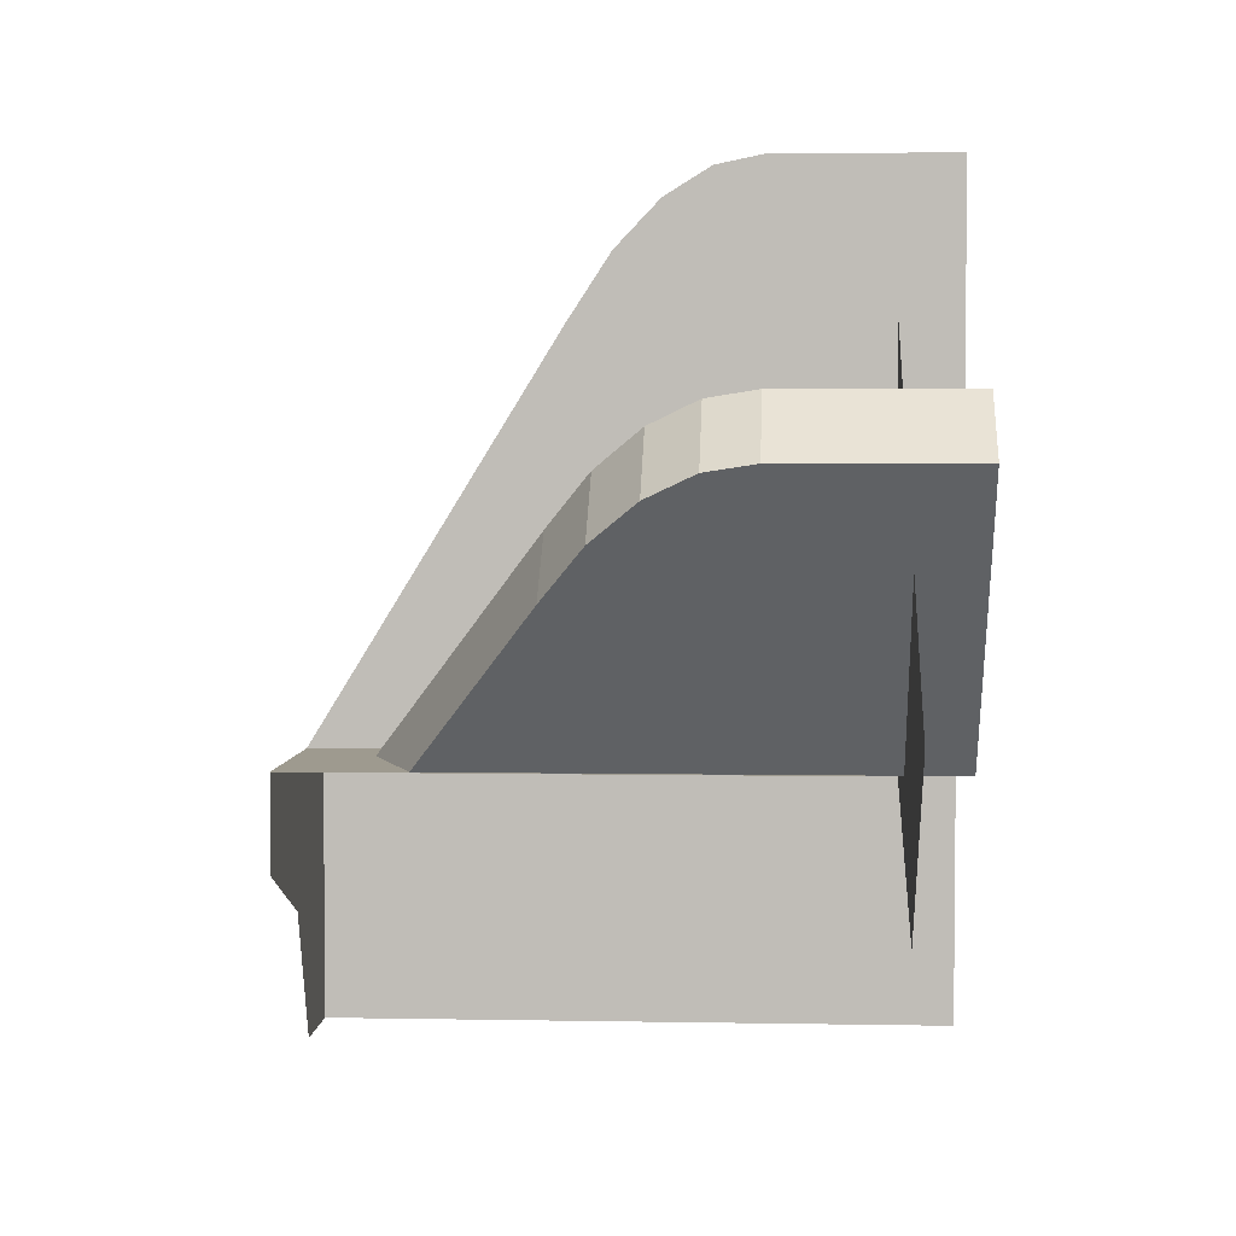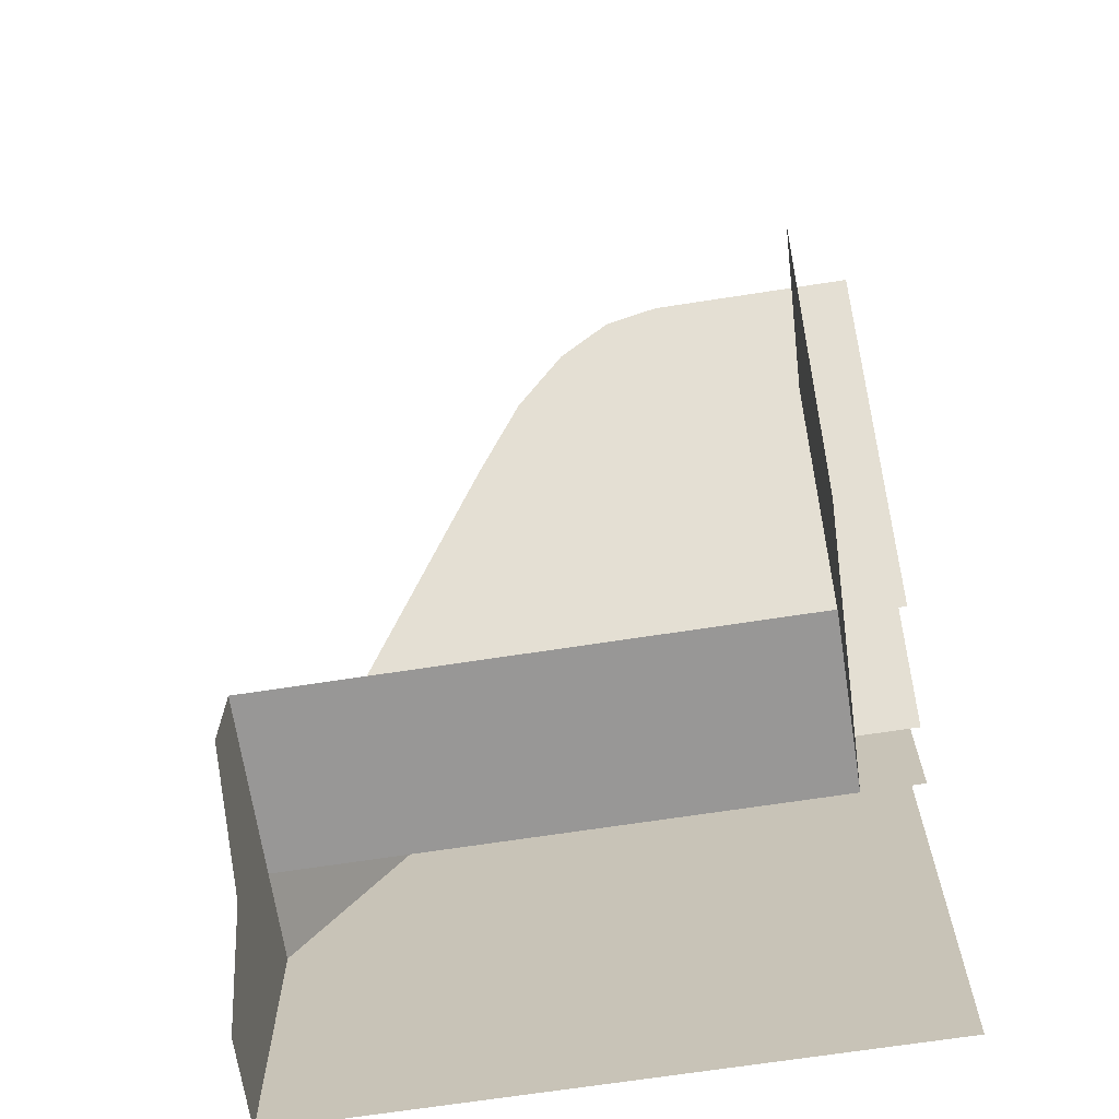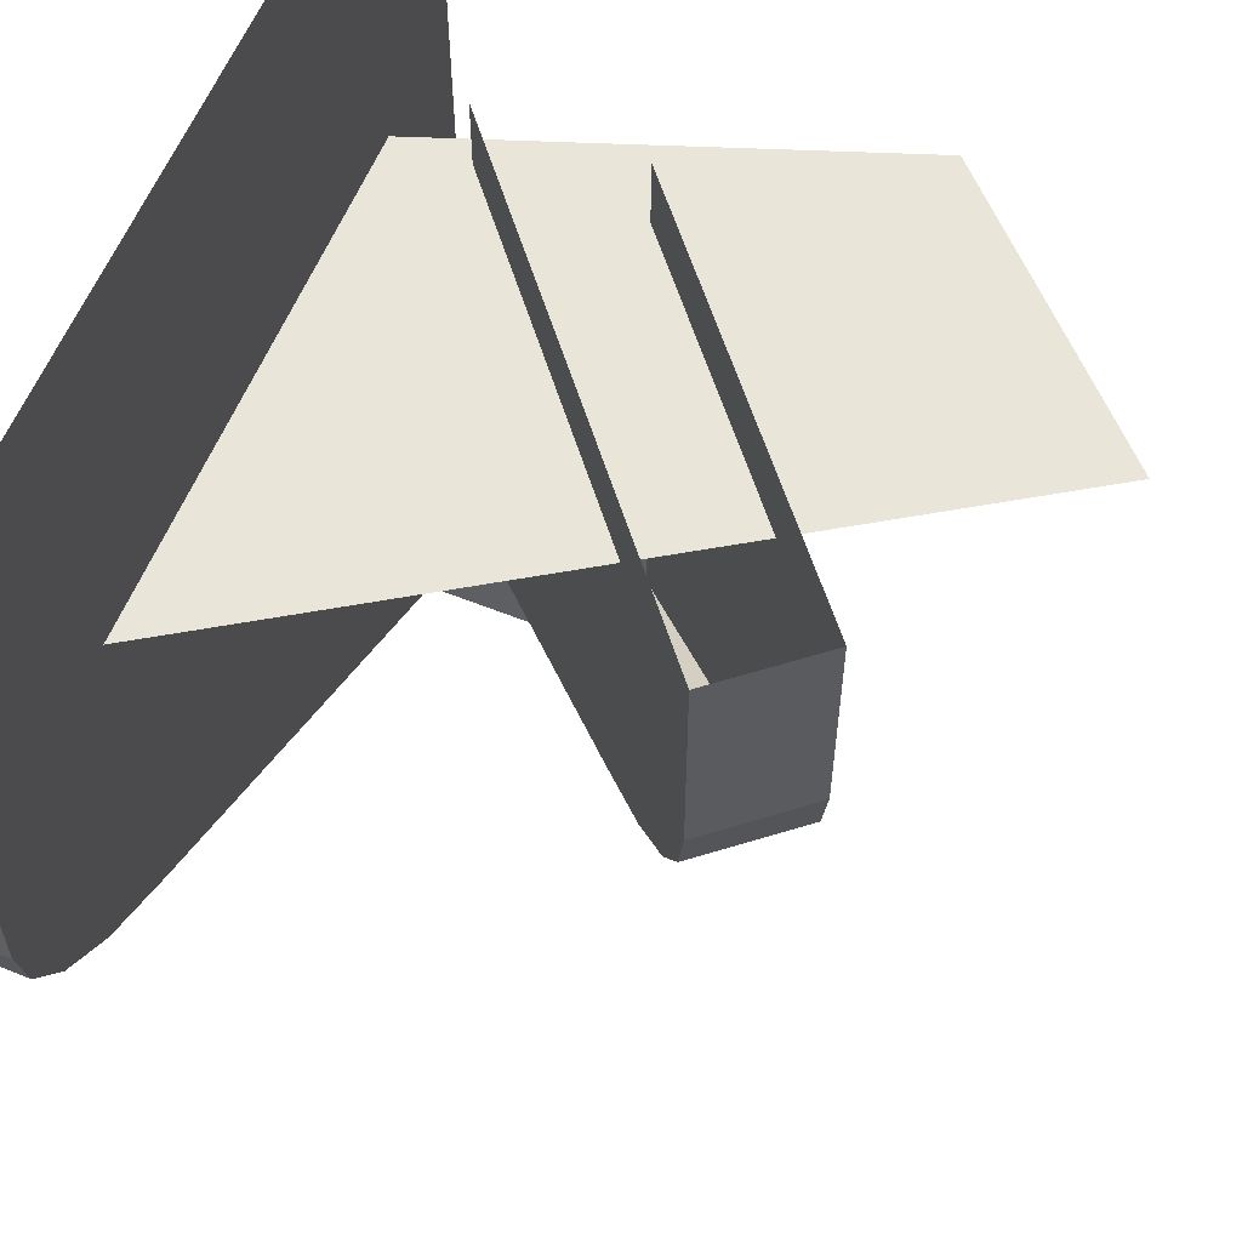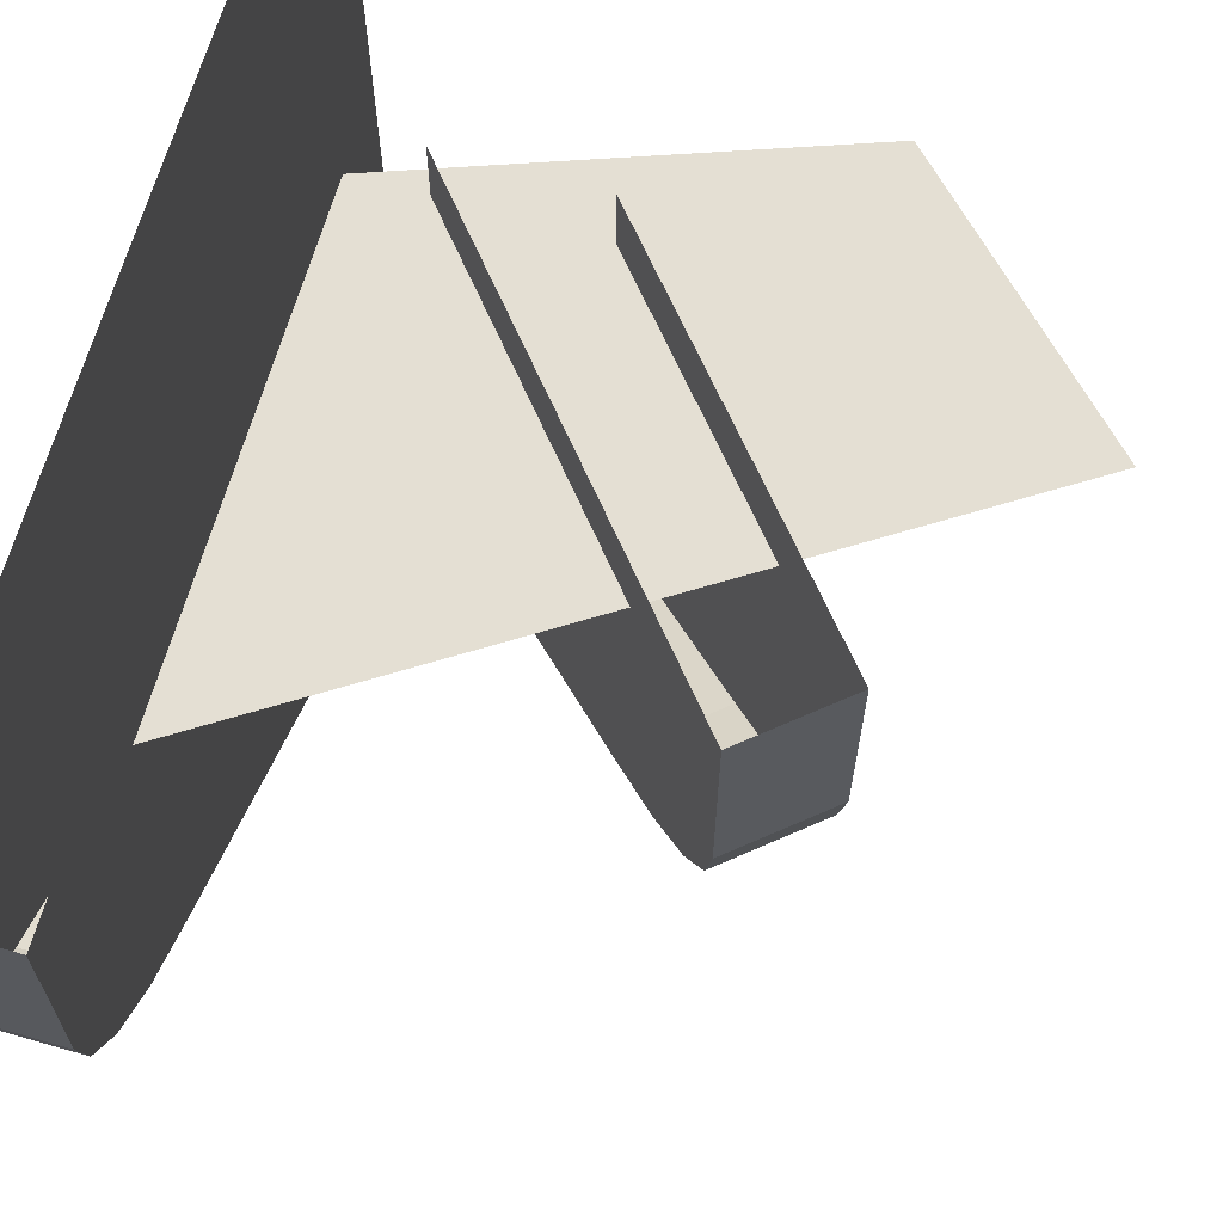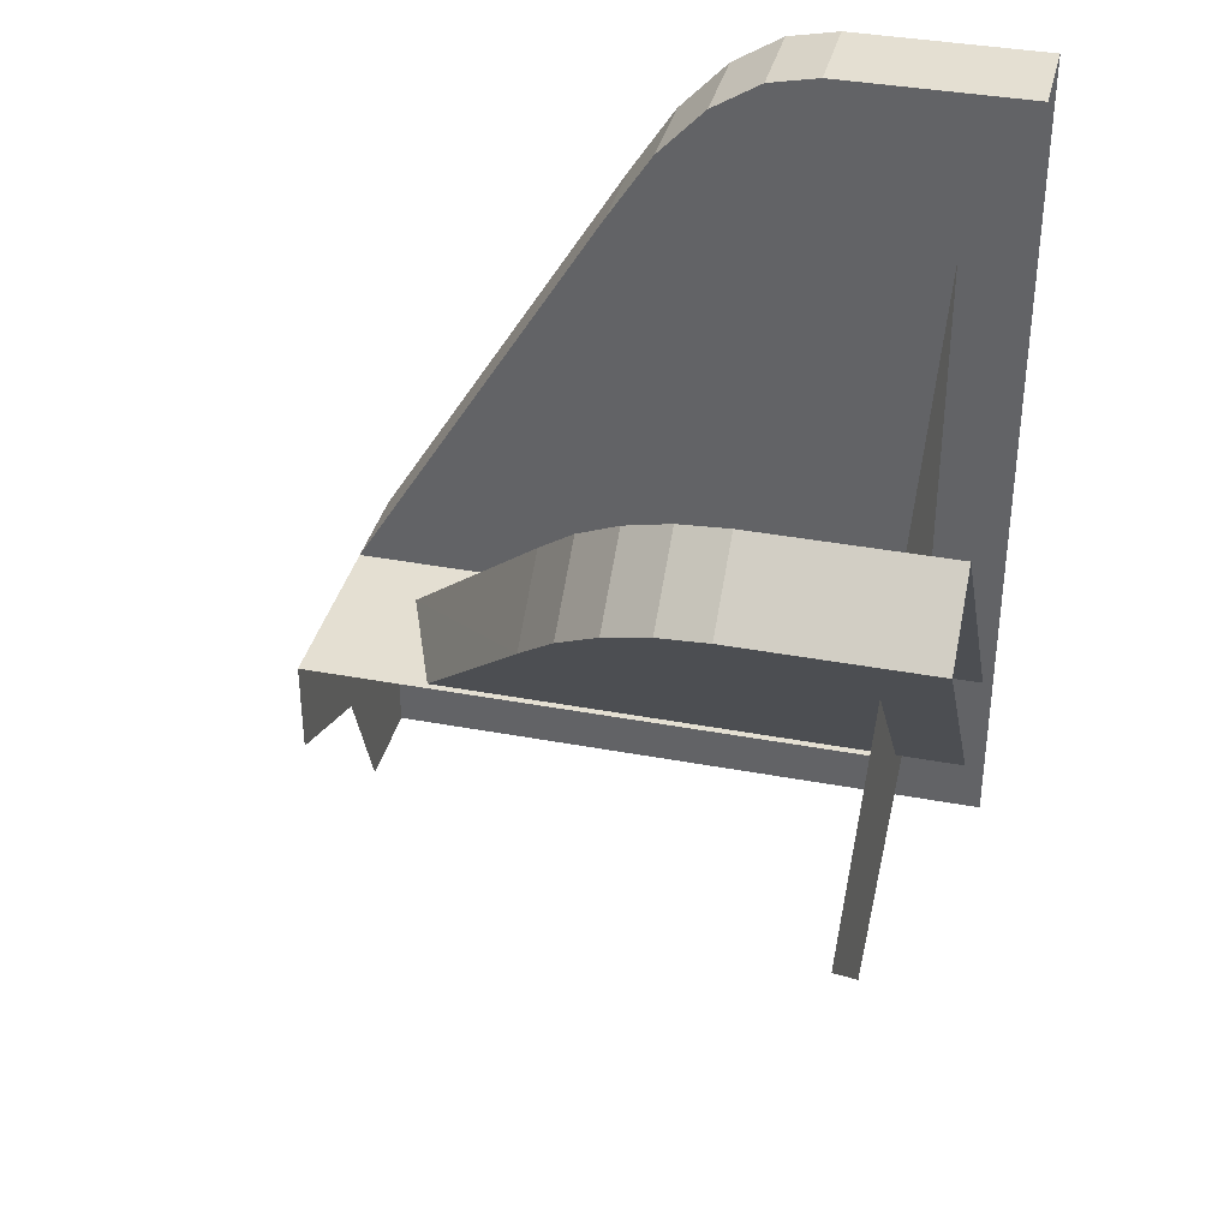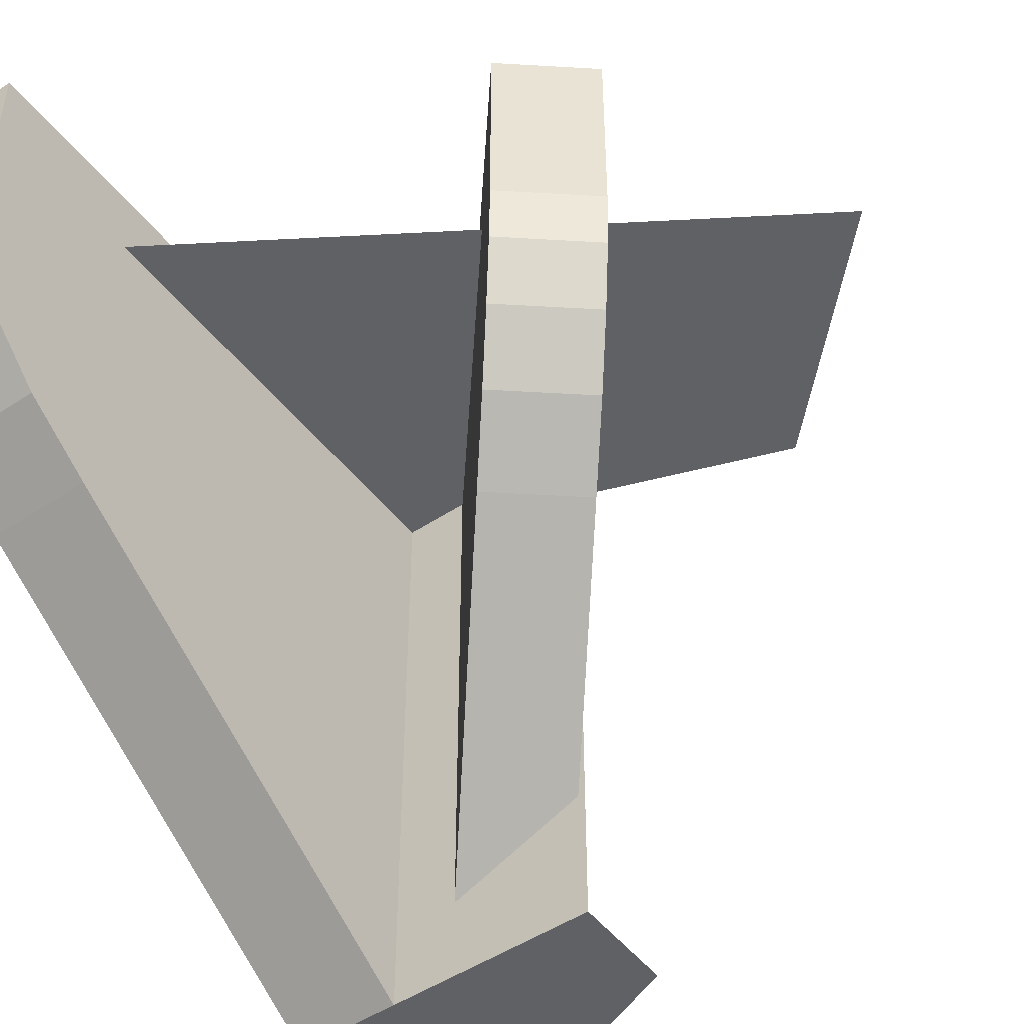
<metadata>
{"format":"obj","ext":"obj","renderer":"f3d","projection":"perspective","resolution":1024,"background":"white","views":[{"elev":3.7,"azim":93.5,"up":"+Z"},{"elev":-68.3,"azim":98.8,"up":"+Z"},{"elev":59.7,"azim":22.4,"up":"+Y"},{"elev":66.6,"azim":16.1,"up":"+Y"},{"elev":36.9,"azim":103.6,"up":"+Z"},{"elev":-49.0,"azim":36.3,"up":"+Y"}]}
</metadata>
<code>
v -0.3 -1 0.45
v 0 -1 0.45
v 0 -0.1 0.45
v -0.3 -0.1 0.45
v -0.45 -1 0
v -0.45 -1 0.45
v -0.45 0 0.45
v -0.45 0 0
v -0.3 -1 0.3
v -0.2121 -1 0.2121
v 0 -1 0.3
v -0.3 -1 0.3
v -0.3 -1 0
v -0.2121 -1 0.2121
v 0 -1 0.45
v -0.45 -1 0.45
v -0.3 -1 0.3
v 0 -1 0.3
v -0.3 -1 0.3
v -0.45 -1 0.45
v -0.45 -1 0
v -0.3 -1 0
v 0.55 -0.1 0.55
v -0.3 -0.1 1.1
v -0.3 -0.1 0.45
v 0.25 -0.1 0.25
v -0.3 -0.3 1.35
v -0.45 -0.3 1.35
v -0.45 0 1.35
v -0.3 0 1.35
v -0.3 -0.6 1.1
v -0.3 -0.3 1.35
v -0.3 -0.3783 1.334
v -0.3 -0.5296 1.208
v -0.3 -0.5296 1.208
v -0.3 -0.3783 1.334
v -0.3 -0.4553 1.286
v -0.45 -0.6 1.1
v -0.45 -0.3 1.35
v -0.45 -0.3783 1.334
v -0.45 -0.5296 1.208
v -0.45 -0.5296 1.208
v -0.45 -0.3783 1.334
v -0.45 -0.4553 1.286
v -0.45 -0.3 1.35
v -0.45 0 1.35
v -0.45 0 1.1
v -0.45 -0.6 1.1
v -0.45 -0.6 1.1
v -0.45 0 1.1
v -0.45 0 0.45
v -0.45 -1 0.45
v -0.3 -0.6 1.1
v -0.3 0 1.1
v -0.3 0 1.35
v -0.3 -0.3 1.35
v -0.3 -1 0.45
v -0.3 0 0.45
v -0.3 0 1.1
v -0.3 -0.6 1.1
v -0.3 -0.6 1.1
v -0.45 -0.6 1.1
v -0.45 -1 0.45
v -0.3 -1 0.45
v -0.3 -0.3783 1.334
v -0.3 -0.3 1.35
v -0.45 -0.3 1.35
v -0.45 -0.3783 1.334
v -0.3 -0.4553 1.286
v -0.3 -0.3783 1.334
v -0.45 -0.3783 1.334
v -0.45 -0.4553 1.286
v -0.3 -0.5296 1.208
v -0.3 -0.4553 1.286
v -0.45 -0.4553 1.286
v -0.45 -0.5296 1.208
v -0.3 -0.6 1.1
v -0.3 -0.5296 1.208
v -0.45 -0.5296 1.208
v -0.45 -0.6 1.1
v 0.2453 -0.3 0.9882
v 0.3602 -0.3 0.8918
v 0.3602 0 0.8918
v 0.2453 0 0.9882
v 0.2009 -0.6 0.7019
v 0.3602 -0.3 0.8918
v 0.35 -0.3783 0.8796
v 0.2697 -0.5296 0.7839
v 0.2697 -0.5296 0.7839
v 0.35 -0.3783 0.8796
v 0.3197 -0.4553 0.8435
v 0.08595 -0.6 0.7983
v 0.2453 -0.3 0.9882
v 0.2351 -0.3783 0.976
v 0.1548 -0.5296 0.8803
v 0.1548 -0.5296 0.8803
v 0.2351 -0.3783 0.976
v 0.2047 -0.4553 0.9399
v 0.2453 -0.3 0.9882
v 0.2453 0 0.9882
v 0.0846 0 0.7967
v 0.08595 -0.6 0.7983
v 0.08595 -0.6 0.7983
v 0.0846 0 0.7967
v -0.2063 0 0.45
v -0.2063 -0.8788 0.45
v 0.2009 -0.6 0.7019
v 0.1995 0 0.7003
v 0.3602 0 0.8918
v 0.3602 -0.3 0.8918
v -0.0105 -0.8013 0.45
v -0.0105 0 0.45
v 0.1995 0 0.7003
v 0.2009 -0.6 0.7019
v 0.2009 -0.6 0.7019
v 0.08595 -0.6 0.7983
v -0.2063 -0.8788 0.45
v -0.0105 -0.8013 0.45
v 0.35 -0.3783 0.8796
v 0.3602 -0.3 0.8918
v 0.2453 -0.3 0.9882
v 0.2351 -0.3783 0.976
v 0.3197 -0.4553 0.8435
v 0.35 -0.3783 0.8796
v 0.2351 -0.3783 0.976
v 0.2047 -0.4553 0.9399
v 0.2697 -0.5296 0.7839
v 0.3197 -0.4553 0.8435
v 0.2047 -0.4553 0.9399
v 0.1548 -0.5296 0.8803
v 0.2009 -0.6 0.7019
v 0.2697 -0.5296 0.7839
v 0.1548 -0.5296 0.8803
v 0.08595 -0.6 0.7983
g mesh7106128
f 1 2 3
f 3 4 1
f 5 6 7
f 7 8 5
g mesh7106130
f 9 10 11
f 12 13 14
f 15 16 17
f 17 18 15
f 19 20 21
f 21 22 19
f 23 24 25
f 25 26 23
g mesh7106134
f 27 29 28
f 29 27 30
g mesh7106136
f 31 32 33
f 33 34 31
f 35 36 37
g mesh7106138
f 38 40 39
f 40 38 41
f 42 44 43
g mesh7106140
f 45 46 47
f 47 48 45
f 49 50 51
f 51 52 49
f 53 54 55
f 55 56 53
f 57 58 59
f 59 60 57
f 61 62 63
f 63 64 61
g mesh7106144
f 65 66 67
f 67 68 65
f 69 70 71
f 71 72 69
f 73 74 75
f 75 76 73
f 77 78 79
f 79 80 77
g mesh7106150
f 81 82 83
f 83 84 81
g mesh7106152
f 85 86 87
f 87 88 85
f 89 90 91
g mesh7106154
f 92 94 93
f 94 92 95
f 96 98 97
f 99 100 101
f 101 102 99
f 103 104 105
f 105 106 103
f 107 108 109
f 109 110 107
f 111 112 113
f 113 114 111
f 115 116 117
f 117 118 115
g mesh7106159
f 119 120 121
f 121 122 119
f 123 124 125
f 125 126 123
f 127 128 129
f 129 130 127
f 131 132 133
f 133 134 131

</code>
